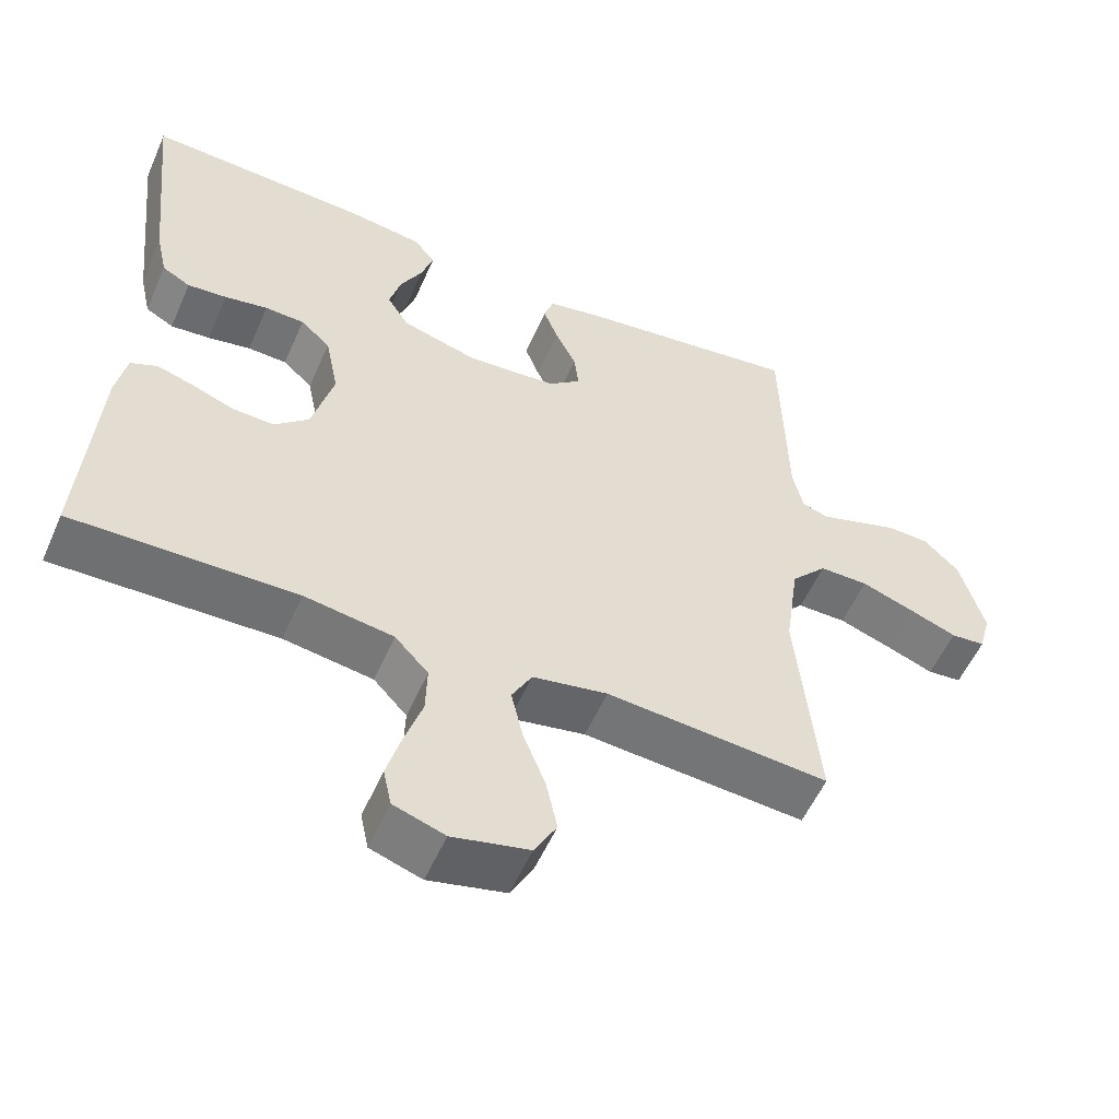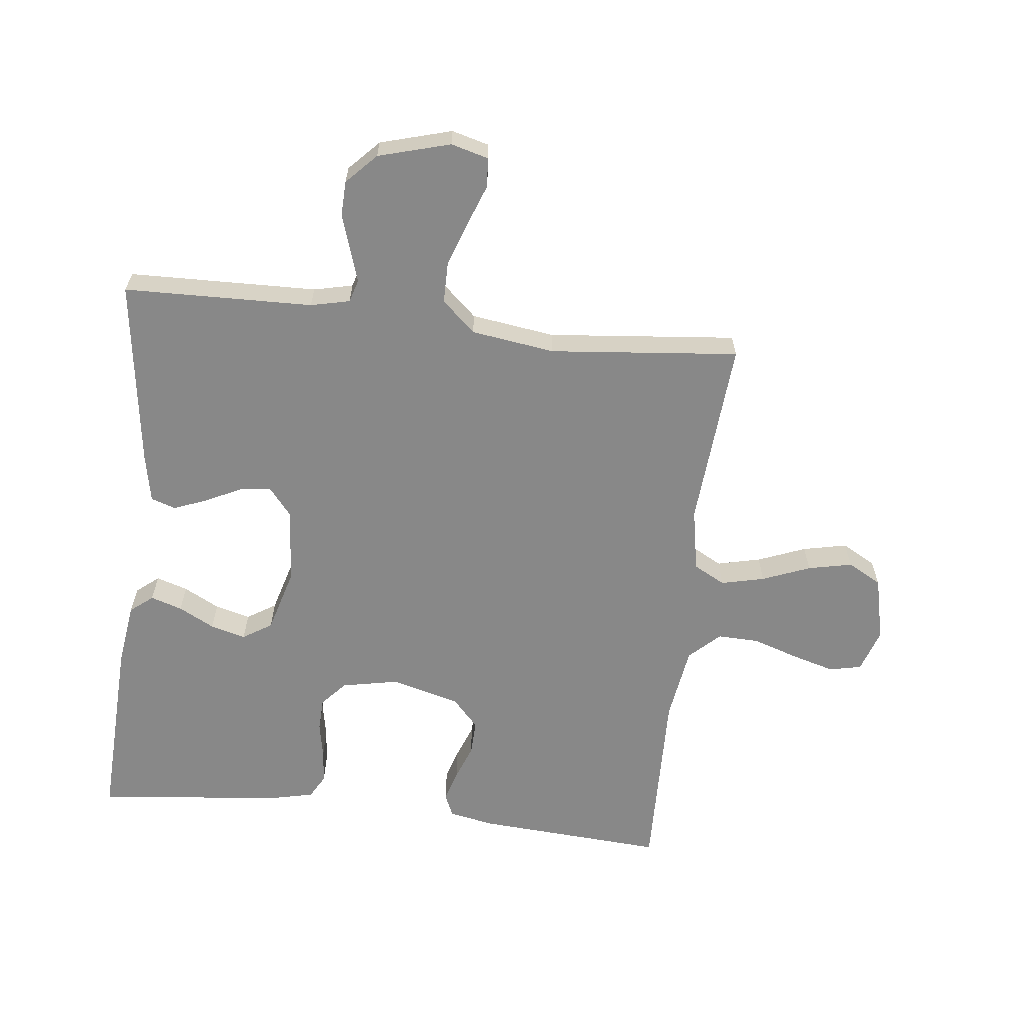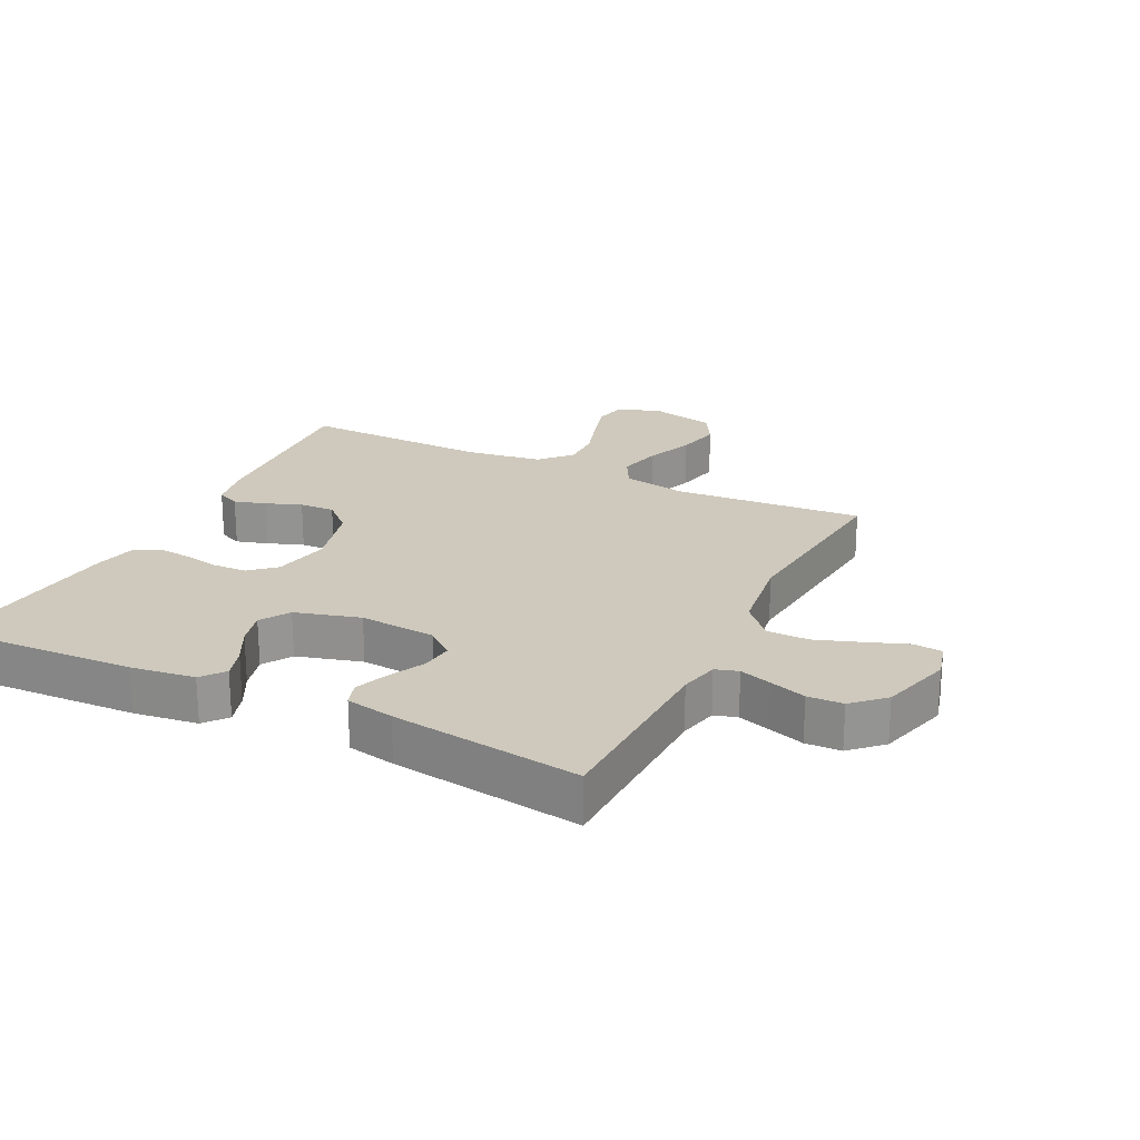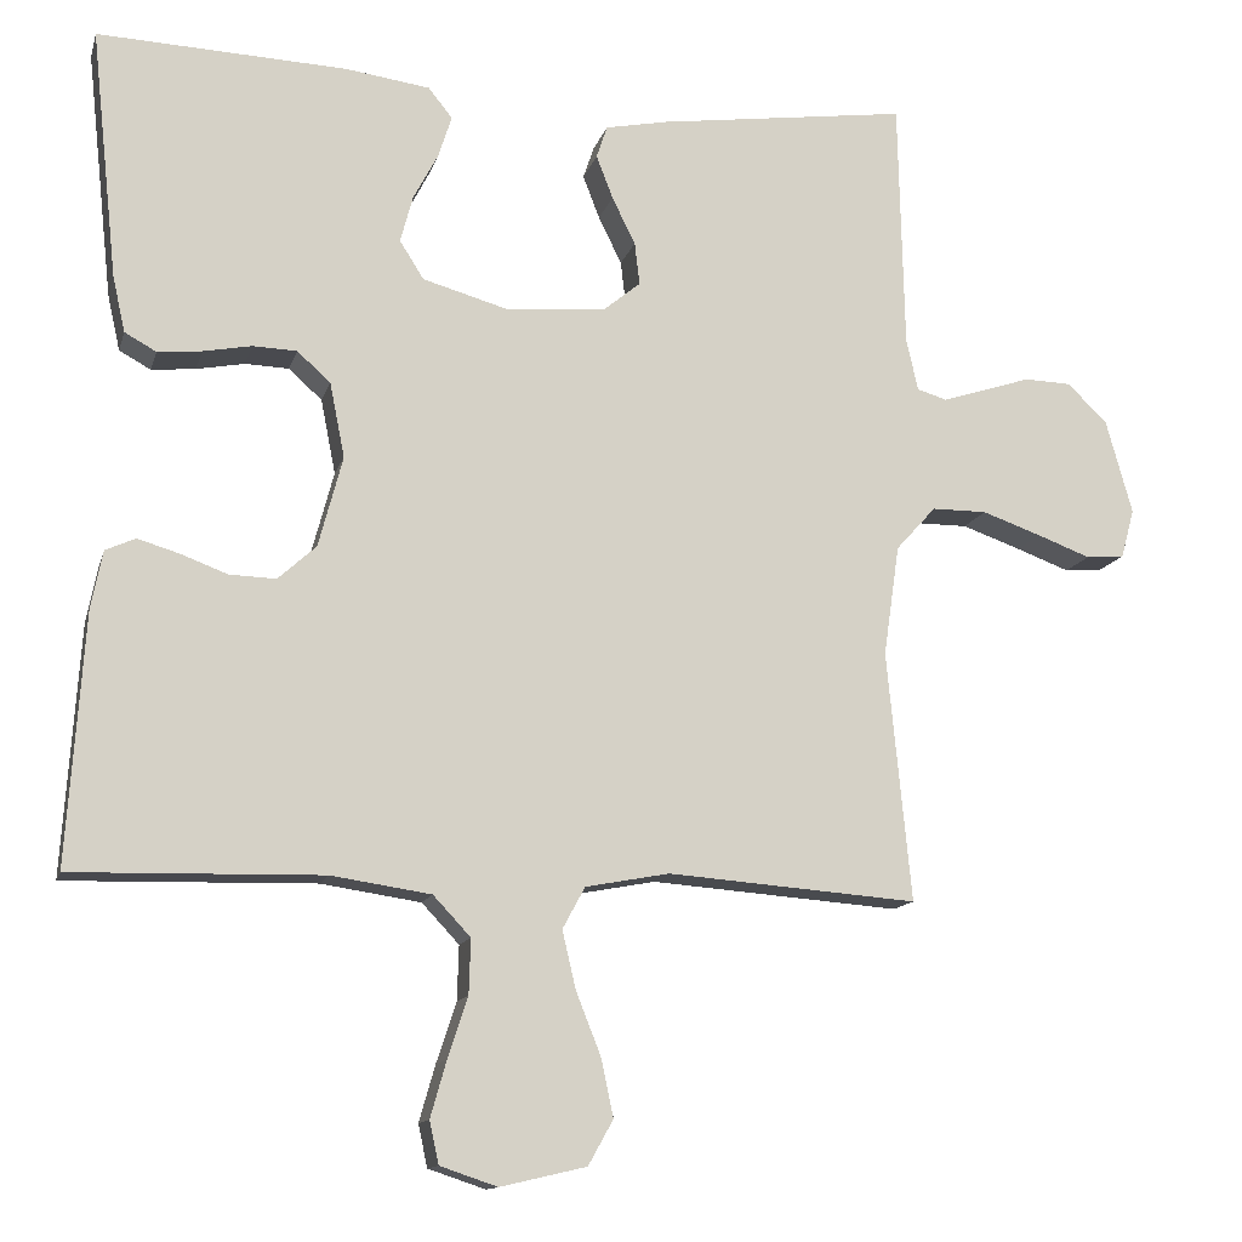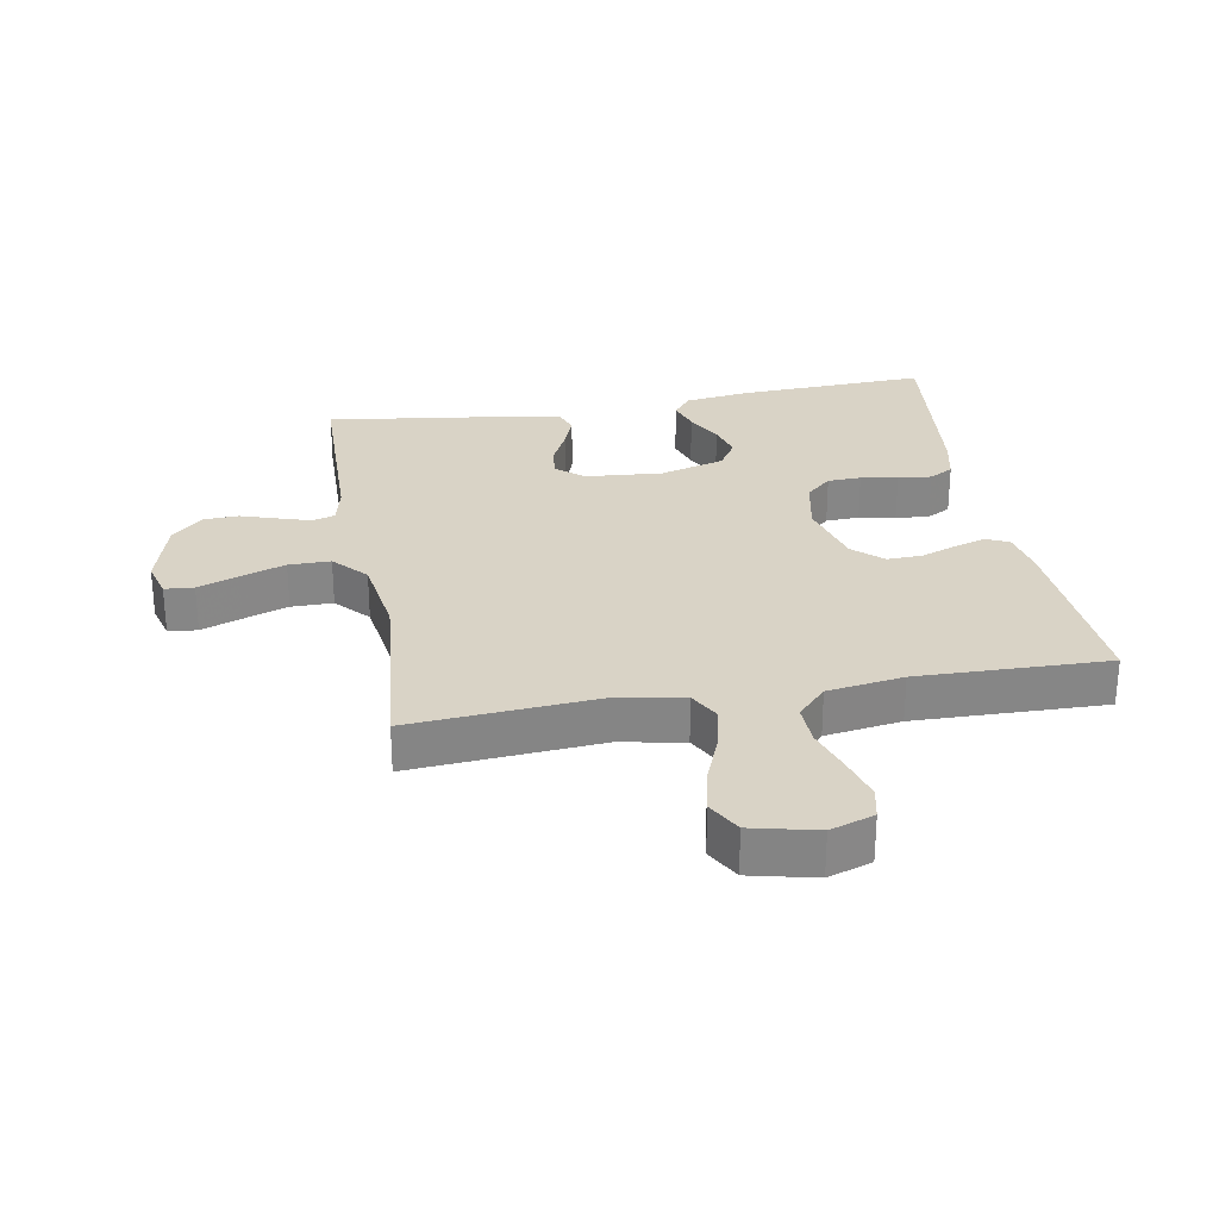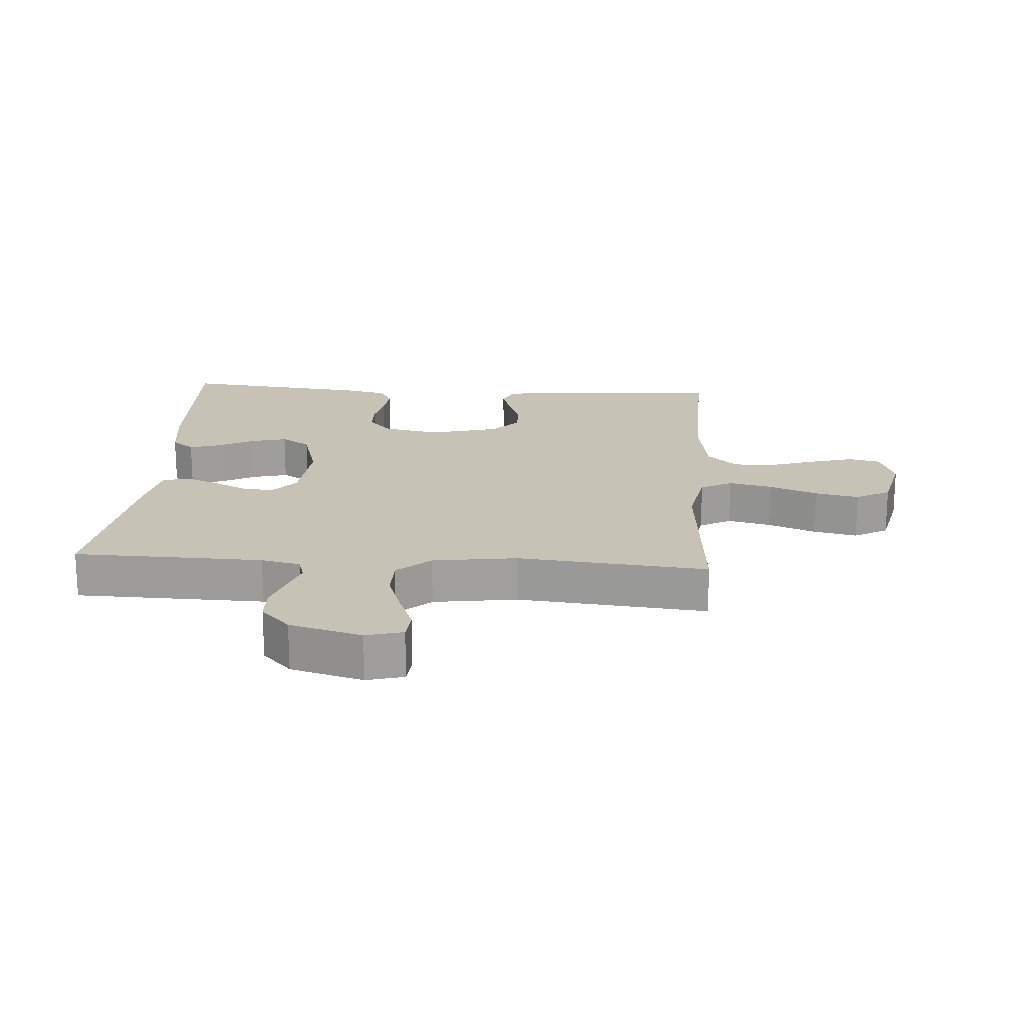
<metadata>
{"format":"obj","ext":"obj","renderer":"f3d","projection":"perspective","resolution":1024,"background":"white","views":[{"elev":-55.2,"azim":-23.6,"up":"+Z"},{"elev":-62.7,"azim":83.5,"up":"+Y"},{"elev":22.5,"azim":26.3,"up":"+Y"},{"elev":-13.0,"azim":-14.1,"up":"+Z"},{"elev":28.3,"azim":169.9,"up":"+Y"},{"elev":19.2,"azim":93.9,"up":"+Y"}]}
</metadata>
<code>
v -0.5 0.07 0.5
v -0.2 0.07 0.487
v -0.099 0.07 0.473
v -0.07 0.07 0.437
v -0.086 0.07 0.387
v -0.116 0.07 0.33
v -0.131 0.07 0.274
v -0.102 0.07 0.228
v 0 0.07 0.199
v 0.121 0.07 0.209
v 0.165 0.07 0.245
v 0.159 0.07 0.296
v 0.131 0.07 0.353
v 0.111 0.07 0.405
v 0.124 0.07 0.444
v 0.2 0.07 0.459
v 0.5 0.07 0.5
v 0.507 0.07 0.2
v 0.521 0.07 0.138
v 0.557 0.07 0.127
v 0.607 0.07 0.143
v 0.665 0.07 0.162
v 0.721 0.07 0.16
v 0.769 0.07 0.114
v 0.801 0.07 0
v 0.785 0.07 -0.059
v 0.739 0.07 -0.063
v 0.675 0.07 -0.039
v 0.604 0.07 -0.014
v 0.538 0.07 -0.014
v 0.49 0.07 -0.067
v 0.471 0.07 -0.2
v 0.5 0.07 -0.5
v 0.2 0.07 -0.477
v 0.099 0.07 -0.496
v 0.072 0.07 -0.546
v 0.088 0.07 -0.615
v 0.118 0.07 -0.691
v 0.133 0.07 -0.761
v 0.103 0.07 -0.815
v 0 0.07 -0.839
v -0.069 0.07 -0.816
v -0.08 0.07 -0.765
v -0.061 0.07 -0.698
v -0.037 0.07 -0.625
v -0.035 0.07 -0.559
v -0.08 0.07 -0.511
v -0.2 0.07 -0.493
v -0.5 0.07 -0.5
v -0.48 0.07 -0.2
v -0.466 0.07 -0.129
v -0.43 0.07 -0.113
v -0.38 0.07 -0.128
v -0.324 0.07 -0.149
v -0.268 0.07 -0.151
v -0.222 0.07 -0.109
v -0.193 0.07 0
v -0.211 0.07 0.09
v -0.251 0.07 0.126
v -0.304 0.07 0.128
v -0.362 0.07 0.117
v -0.415 0.07 0.112
v -0.453 0.07 0.133
v -0.468 0.07 0.2
v -0.5 0 0.5
v -0.2 0 0.487
v -0.099 0 0.473
v -0.07 0 0.437
v -0.086 0 0.387
v -0.116 0 0.33
v -0.131 0 0.274
v -0.102 0 0.228
v 0 0 0.199
v 0.121 0 0.209
v 0.165 0 0.245
v 0.159 0 0.296
v 0.131 0 0.353
v 0.111 0 0.405
v 0.124 0 0.444
v 0.2 0 0.459
v 0.5 0 0.5
v 0.507 0 0.2
v 0.521 0 0.138
v 0.557 0 0.127
v 0.607 0 0.143
v 0.665 0 0.162
v 0.721 0 0.16
v 0.769 0 0.114
v 0.801 0 0
v 0.785 0 -0.059
v 0.739 0 -0.063
v 0.675 0 -0.039
v 0.604 0 -0.014
v 0.538 0 -0.014
v 0.49 0 -0.067
v 0.471 0 -0.2
v 0.5 0 -0.5
v 0.2 0 -0.477
v 0.099 0 -0.496
v 0.072 0 -0.546
v 0.088 0 -0.615
v 0.118 0 -0.691
v 0.133 0 -0.761
v 0.103 0 -0.815
v 0 0 -0.839
v -0.069 0 -0.816
v -0.08 0 -0.765
v -0.061 0 -0.698
v -0.037 0 -0.625
v -0.035 0 -0.559
v -0.08 0 -0.511
v -0.2 0 -0.493
v -0.5 0 -0.5
v -0.48 0 -0.2
v -0.466 0 -0.129
v -0.43 0 -0.113
v -0.38 0 -0.128
v -0.324 0 -0.149
v -0.268 0 -0.151
v -0.222 0 -0.109
v -0.193 0 0
v -0.211 0 0.09
v -0.251 0 0.126
v -0.304 0 0.128
v -0.362 0 0.117
v -0.415 0 0.112
v -0.453 0 0.133
v -0.468 0 0.2
f 60 61 62 63
f 60 63 64 1
f 51 52 53 54
f 49 50 51 54
f 48 49 54 55
f 47 48 55 56
f 42 43 44 45
f 40 41 42 45
f 40 45 46
f 37 38 39 40
f 36 37 40 46
f 35 36 46 47
f 32 33 34
f 31 32 34 35
f 30 31 35 47
f 25 26 27 28
f 25 28 29
f 24 25 29 30
f 21 22 23 24
f 20 21 24 30
f 15 16 17 18
f 15 18 19
f 12 13 14 15
f 12 15 19
f 11 12 19
f 10 11 19 20
f 3 4 5 6
f 3 6 7
f 2 3 7
f 59 60 1 2
f 58 59 2 7
f 57 58 7 8
f 56 57 8 9
f 20 30 47 56
f 9 10 20 56
f 127 126 125 124
f 65 128 127 124
f 118 117 116 115
f 118 115 114 113
f 119 118 113 112
f 120 119 112 111
f 109 108 107 106
f 109 106 105 104
f 110 109 104
f 104 103 102 101
f 110 104 101 100
f 111 110 100 99
f 98 97 96
f 99 98 96 95
f 111 99 95 94
f 92 91 90 89
f 93 92 89
f 94 93 89 88
f 88 87 86 85
f 94 88 85 84
f 82 81 80 79
f 83 82 79
f 79 78 77 76
f 83 79 76
f 83 76 75
f 84 83 75 74
f 70 69 68 67
f 71 70 67
f 71 67 66
f 66 65 124 123
f 71 66 123 122
f 72 71 122 121
f 73 72 121 120
f 120 111 94 84
f 120 84 74 73
f 1 65 66 2
f 2 66 67 3
f 3 67 68 4
f 4 68 69 5
f 5 69 70 6
f 6 70 71 7
f 7 71 72 8
f 8 72 73 9
f 9 73 74 10
f 10 74 75 11
f 11 75 76 12
f 12 76 77 13
f 13 77 78 14
f 14 78 79 15
f 15 79 80 16
f 16 80 81 17
f 17 81 82 18
f 18 82 83 19
f 19 83 84 20
f 20 84 85 21
f 21 85 86 22
f 22 86 87 23
f 23 87 88 24
f 24 88 89 25
f 25 89 90 26
f 26 90 91 27
f 27 91 92 28
f 28 92 93 29
f 29 93 94 30
f 30 94 95 31
f 31 95 96 32
f 32 96 97 33
f 33 97 98 34
f 34 98 99 35
f 35 99 100 36
f 36 100 101 37
f 37 101 102 38
f 38 102 103 39
f 39 103 104 40
f 40 104 105 41
f 41 105 106 42
f 42 106 107 43
f 43 107 108 44
f 44 108 109 45
f 45 109 110 46
f 46 110 111 47
f 47 111 112 48
f 48 112 113 49
f 49 113 114 50
f 50 114 115 51
f 51 115 116 52
f 52 116 117 53
f 53 117 118 54
f 54 118 119 55
f 55 119 120 56
f 56 120 121 57
f 57 121 122 58
f 58 122 123 59
f 59 123 124 60
f 60 124 125 61
f 61 125 126 62
f 62 126 127 63
f 63 127 128 64
f 64 128 65 1

</code>
